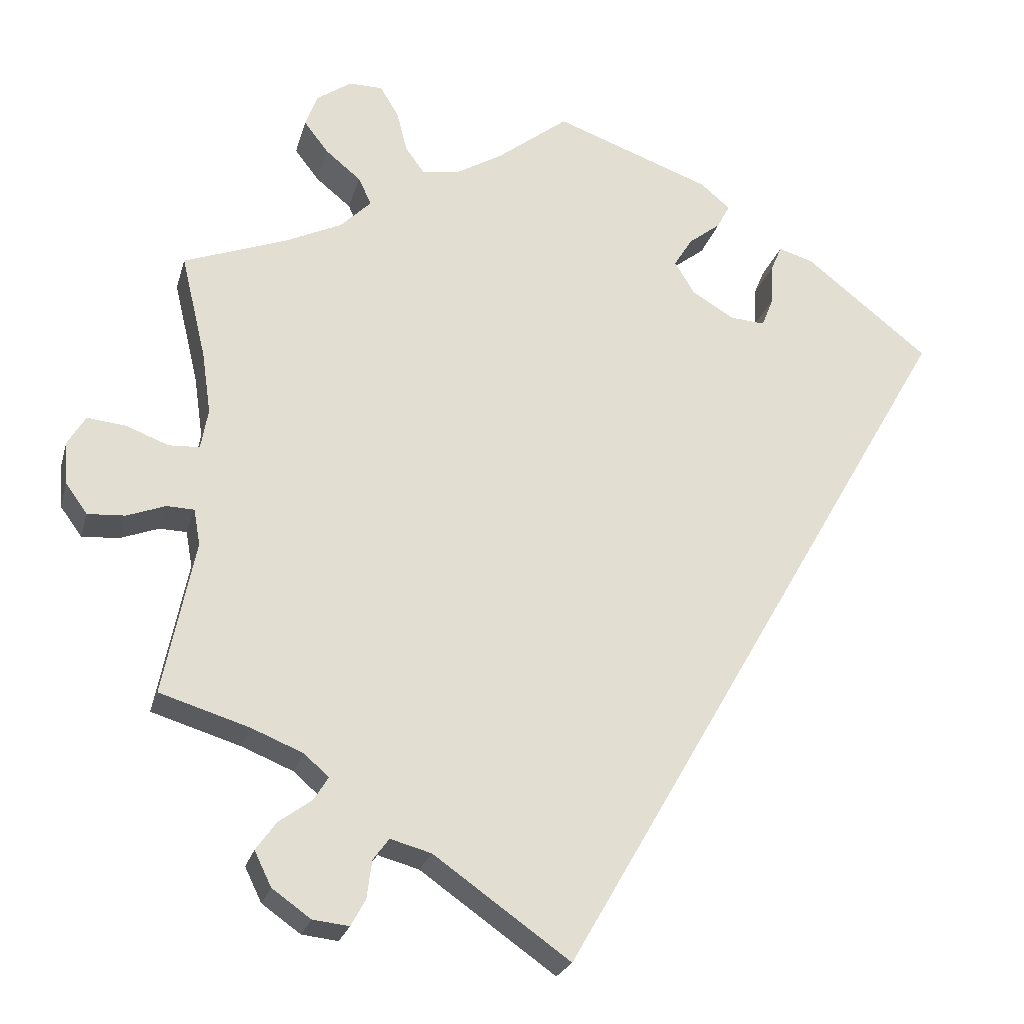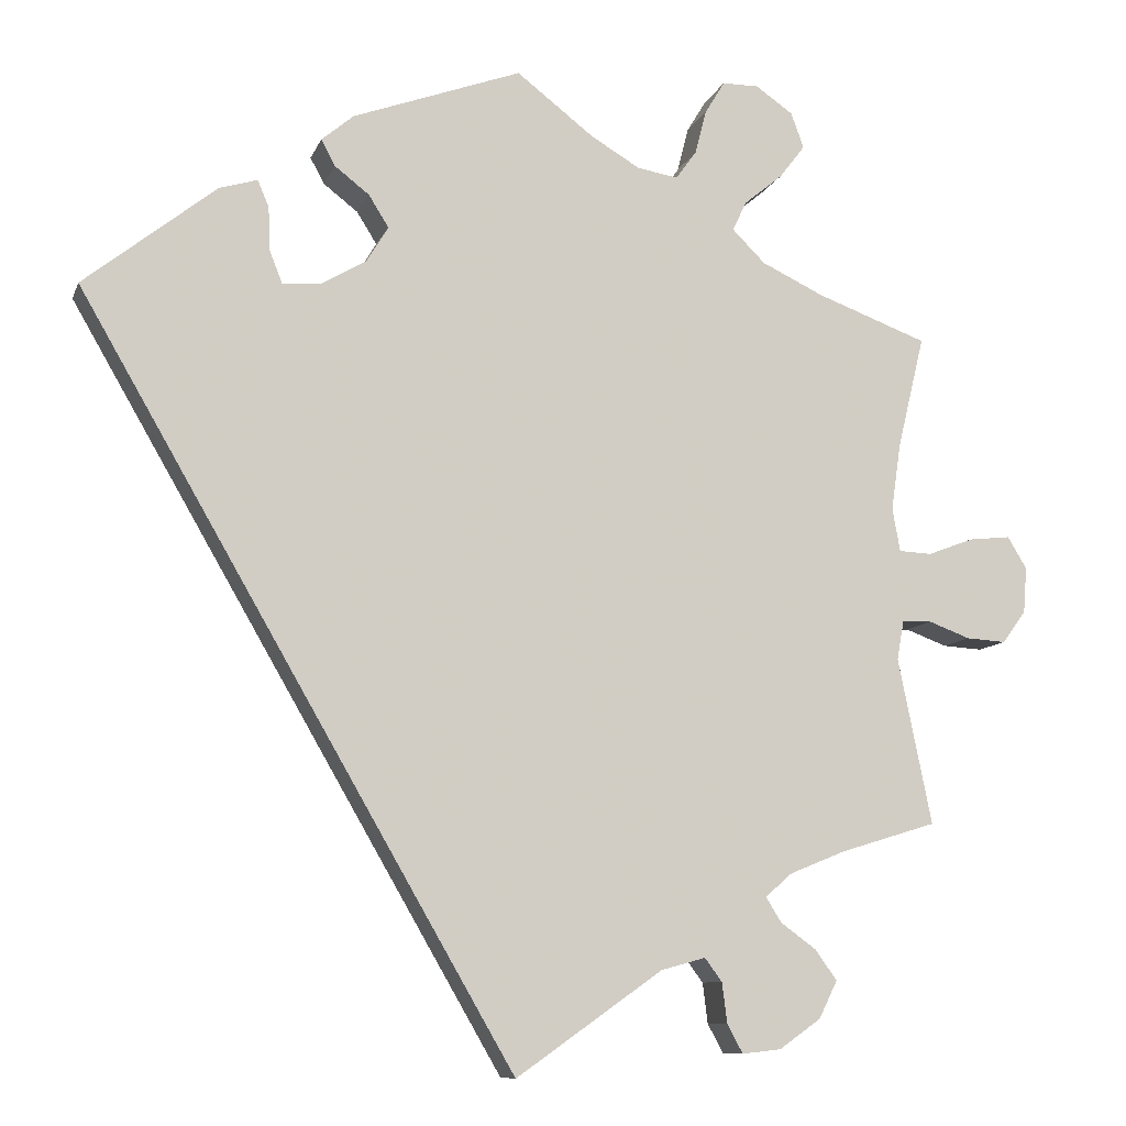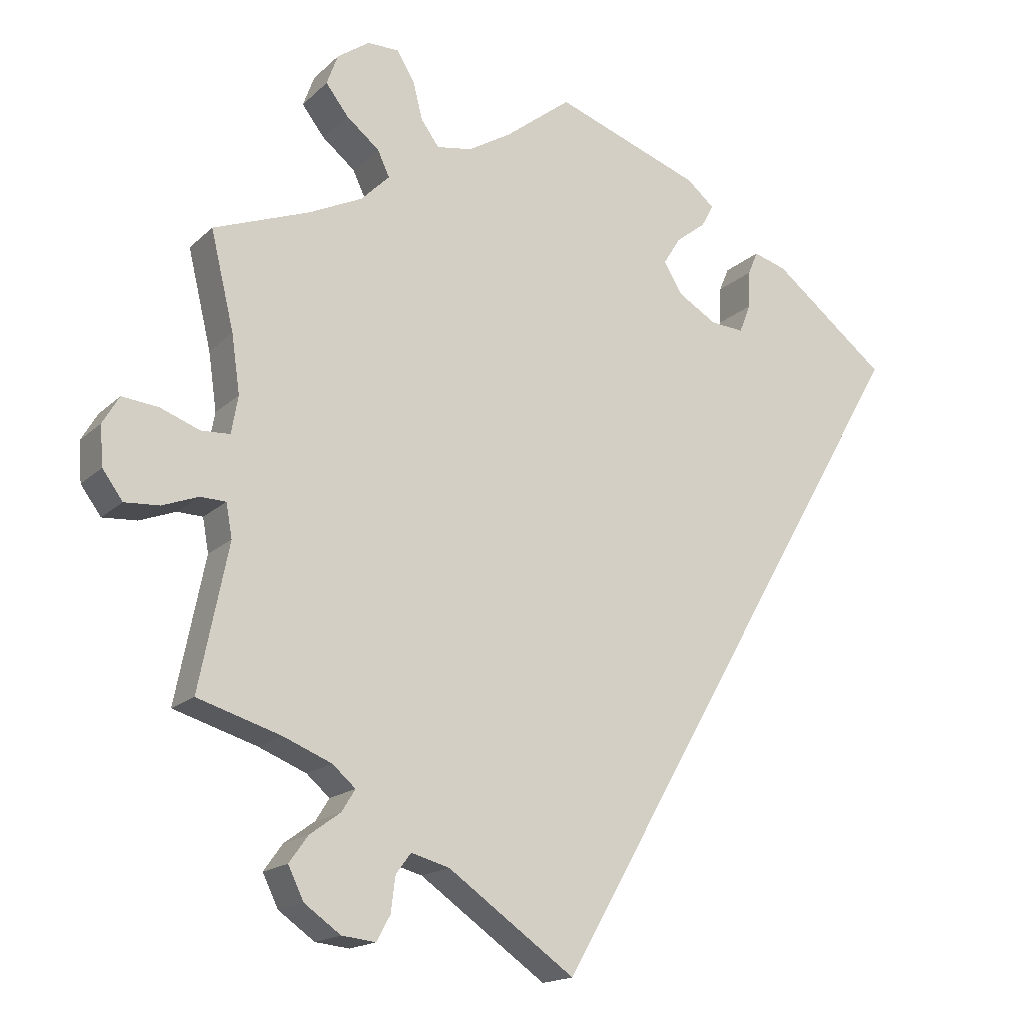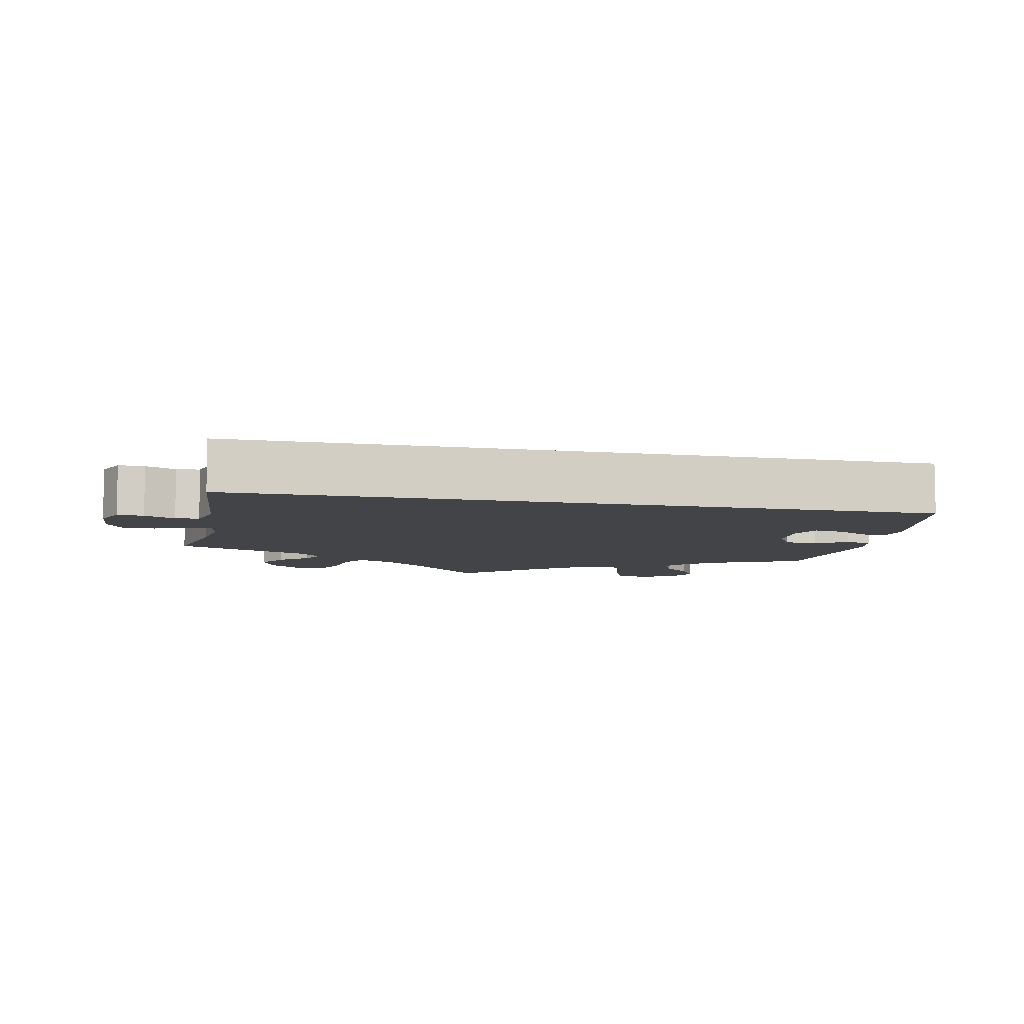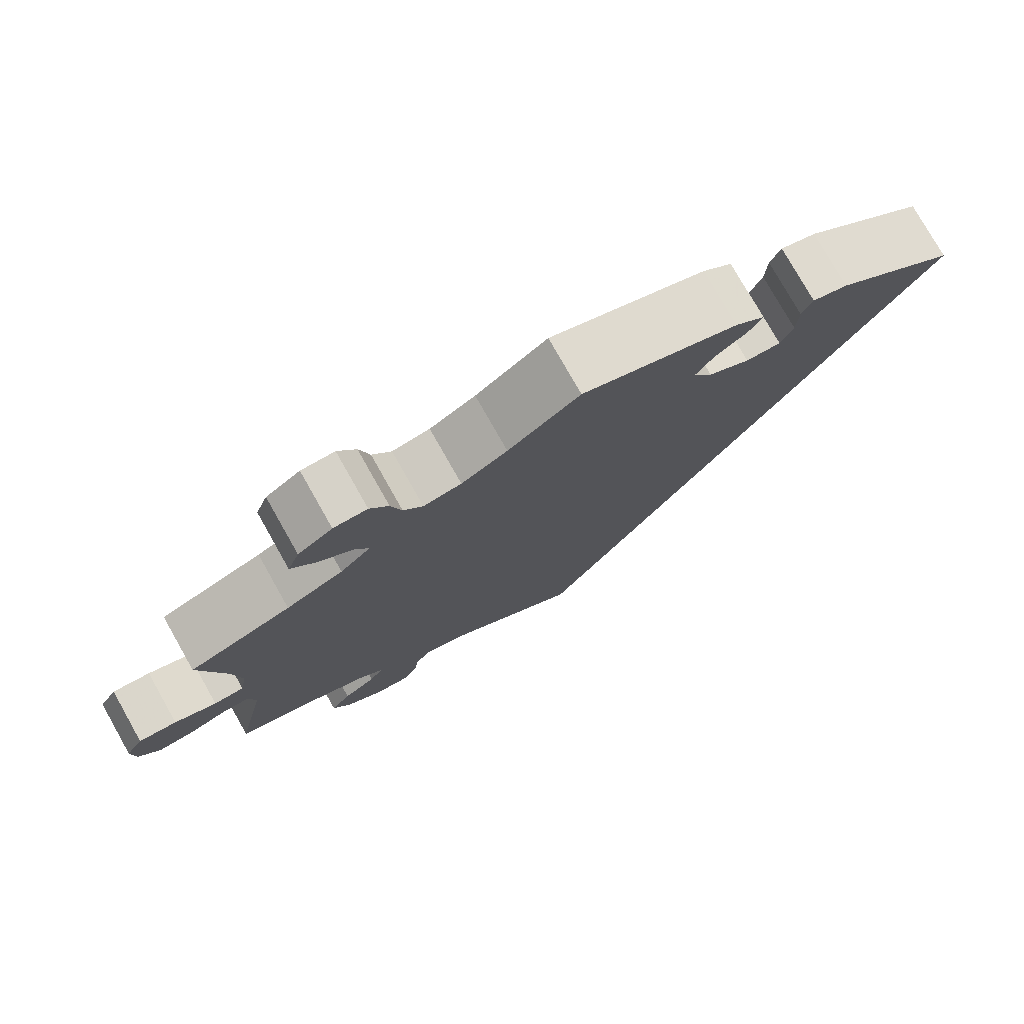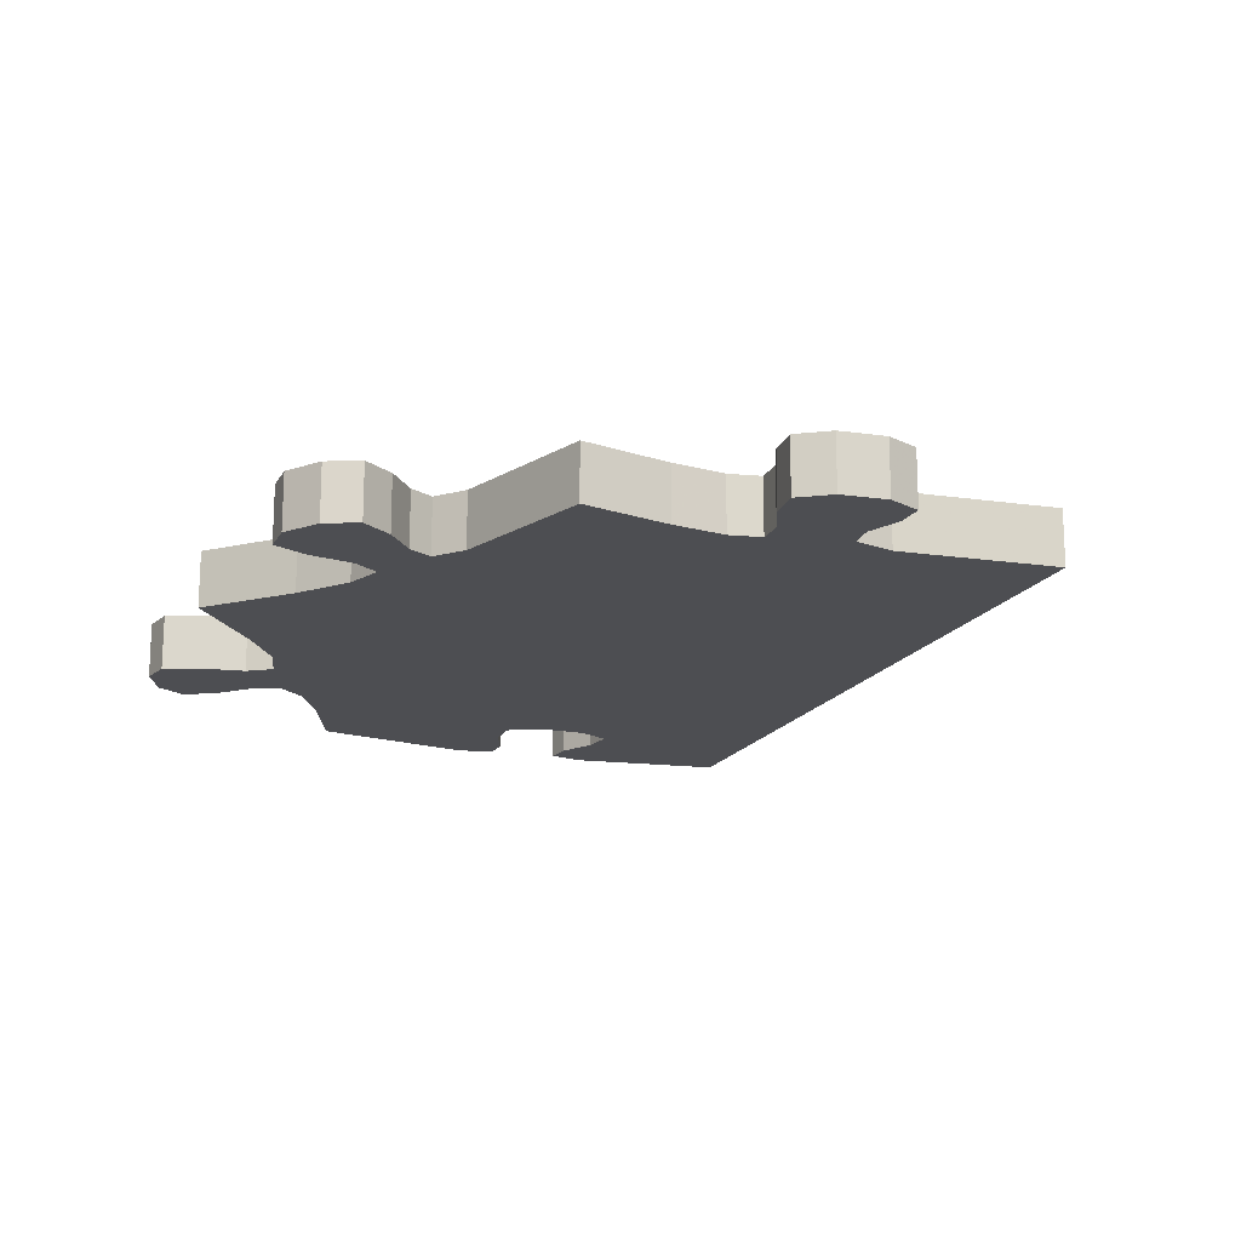
<metadata>
{"format":"obj","ext":"obj","renderer":"f3d","projection":"perspective","resolution":1024,"background":"white","views":[{"elev":-24.1,"azim":165.5,"up":"+Z"},{"elev":-9.4,"azim":-15.3,"up":"+Z"},{"elev":-16.8,"azim":150.2,"up":"+Z"},{"elev":-8.0,"azim":-131.6,"up":"+Y"},{"elev":77.7,"azim":150.5,"up":"+Z"},{"elev":-17.1,"azim":128.6,"up":"+Y"}]}
</metadata>
<code>
v -0.501 0.07 0.289
v -0.348 0.07 0.41
v -0.304 0.07 0.423
v -0.291 0.07 0.392
v -0.289 0.07 0.342
v -0.274 0.07 0.304
v -0.23 0.07 0.307
v -0.178 0.07 0.338
v -0.153 0.07 0.379
v -0.176 0.07 0.416
v -0.216 0.07 0.447
v -0.232 0.07 0.477
v -0.195 0.07 0.508
v 0 0.07 0.578
v 0.089 0.07 0.509
v 0.146 0.07 0.475
v 0.193 0.07 0.467
v 0.217 0.07 0.5
v 0.23 0.07 0.551
v 0.253 0.07 0.589
v 0.295 0.07 0.589
v 0.338 0.07 0.559
v 0.353 0.07 0.518
v 0.323 0.07 0.479
v 0.279 0.07 0.443
v 0.263 0.07 0.409
v 0.301 0.07 0.371
v 0.372 0.07 0.337
v 0.5 0.07 0.289
v 0.469 0.07 0.159
v 0.458 0.07 0.082
v 0.467 0.07 0.032
v 0.505 0.07 0.03
v 0.558 0.07 0.05
v 0.606 0.07 0.055
v 0.628 0.07 0.018
v 0.624 0.07 -0.035
v 0.597 0.07 -0.072
v 0.551 0.07 -0.069
v 0.503 0.07 -0.051
v 0.469 0.07 -0.052
v 0.461 0.07 -0.097
v 0.5 0.07 -0.289
v 0.389 0.07 -0.323
v 0.325 0.07 -0.349
v 0.294 0.07 -0.376
v 0.312 0.07 -0.405
v 0.353 0.07 -0.435
v 0.378 0.07 -0.47
v 0.357 0.07 -0.513
v 0.309 0.07 -0.547
v 0.264 0.07 -0.552
v 0.246 0.07 -0.519
v 0.24 0.07 -0.472
v 0.22 0.07 -0.445
v 0.169 0.07 -0.459
v 0 0.07 -0.578
v -0.501 0 0.289
v -0.348 0 0.41
v -0.304 0 0.423
v -0.291 0 0.392
v -0.289 0 0.342
v -0.274 0 0.304
v -0.23 0 0.307
v -0.178 0 0.338
v -0.153 0 0.379
v -0.176 0 0.416
v -0.216 0 0.447
v -0.232 0 0.477
v -0.195 0 0.508
v 0 0 0.578
v 0.089 0 0.509
v 0.146 0 0.475
v 0.193 0 0.467
v 0.217 0 0.5
v 0.23 0 0.551
v 0.253 0 0.589
v 0.295 0 0.589
v 0.338 0 0.559
v 0.353 0 0.518
v 0.323 0 0.479
v 0.279 0 0.443
v 0.263 0 0.409
v 0.301 0 0.371
v 0.372 0 0.337
v 0.5 0 0.289
v 0.469 0 0.159
v 0.458 0 0.082
v 0.467 0 0.032
v 0.505 0 0.03
v 0.558 0 0.05
v 0.606 0 0.055
v 0.628 0 0.018
v 0.624 0 -0.035
v 0.597 0 -0.072
v 0.551 0 -0.069
v 0.503 0 -0.051
v 0.469 0 -0.052
v 0.461 0 -0.097
v 0.5 0 -0.289
v 0.389 0 -0.323
v 0.325 0 -0.349
v 0.294 0 -0.376
v 0.312 0 -0.405
v 0.353 0 -0.435
v 0.378 0 -0.47
v 0.357 0 -0.513
v 0.309 0 -0.547
v 0.264 0 -0.552
v 0.246 0 -0.519
v 0.24 0 -0.472
v 0.22 0 -0.445
v 0.169 0 -0.459
v 0 0 -0.578
f 56 57 1 2
f 55 56 2
f 54 55 2
f 51 52 53 54
f 47 48 49 50
f 46 47 50 51
f 42 43 44
f 41 42 44 45
f 37 38 39 40
f 37 40 41
f 36 37 41
f 33 34 35 36
f 32 33 36 41
f 31 32 41 45
f 28 29 30
f 27 28 30 31
f 26 27 31 45
f 22 23 24 25
f 20 21 22 25
f 18 19 20 25
f 17 18 25 26
f 16 17 26 45
f 12 13 14 15
f 10 11 12 15
f 9 10 15 16
f 8 9 16 45
f 2 3 4 5
f 2 5 6
f 54 2 6
f 46 51 54 6
f 7 8 45 46
f 6 7 46
f 59 58 114 113
f 59 113 112
f 59 112 111
f 111 110 109 108
f 107 106 105 104
f 108 107 104 103
f 101 100 99
f 102 101 99 98
f 97 96 95 94
f 98 97 94
f 98 94 93
f 93 92 91 90
f 98 93 90 89
f 102 98 89 88
f 87 86 85
f 88 87 85 84
f 102 88 84 83
f 82 81 80 79
f 82 79 78 77
f 82 77 76 75
f 83 82 75 74
f 102 83 74 73
f 72 71 70 69
f 72 69 68 67
f 73 72 67 66
f 102 73 66 65
f 62 61 60 59
f 63 62 59
f 63 59 111
f 63 111 108 103
f 103 102 65 64
f 103 64 63
f 1 58 59 2
f 2 59 60 3
f 3 60 61 4
f 4 61 62 5
f 5 62 63 6
f 6 63 64 7
f 7 64 65 8
f 8 65 66 9
f 9 66 67 10
f 10 67 68 11
f 11 68 69 12
f 12 69 70 13
f 13 70 71 14
f 14 71 72 15
f 15 72 73 16
f 16 73 74 17
f 17 74 75 18
f 18 75 76 19
f 19 76 77 20
f 20 77 78 21
f 21 78 79 22
f 22 79 80 23
f 23 80 81 24
f 24 81 82 25
f 25 82 83 26
f 26 83 84 27
f 27 84 85 28
f 28 85 86 29
f 29 86 87 30
f 30 87 88 31
f 31 88 89 32
f 32 89 90 33
f 33 90 91 34
f 34 91 92 35
f 35 92 93 36
f 36 93 94 37
f 37 94 95 38
f 38 95 96 39
f 39 96 97 40
f 40 97 98 41
f 41 98 99 42
f 42 99 100 43
f 43 100 101 44
f 44 101 102 45
f 45 102 103 46
f 46 103 104 47
f 47 104 105 48
f 48 105 106 49
f 49 106 107 50
f 50 107 108 51
f 51 108 109 52
f 52 109 110 53
f 53 110 111 54
f 54 111 112 55
f 55 112 113 56
f 56 113 114 57
f 57 114 58 1

</code>
